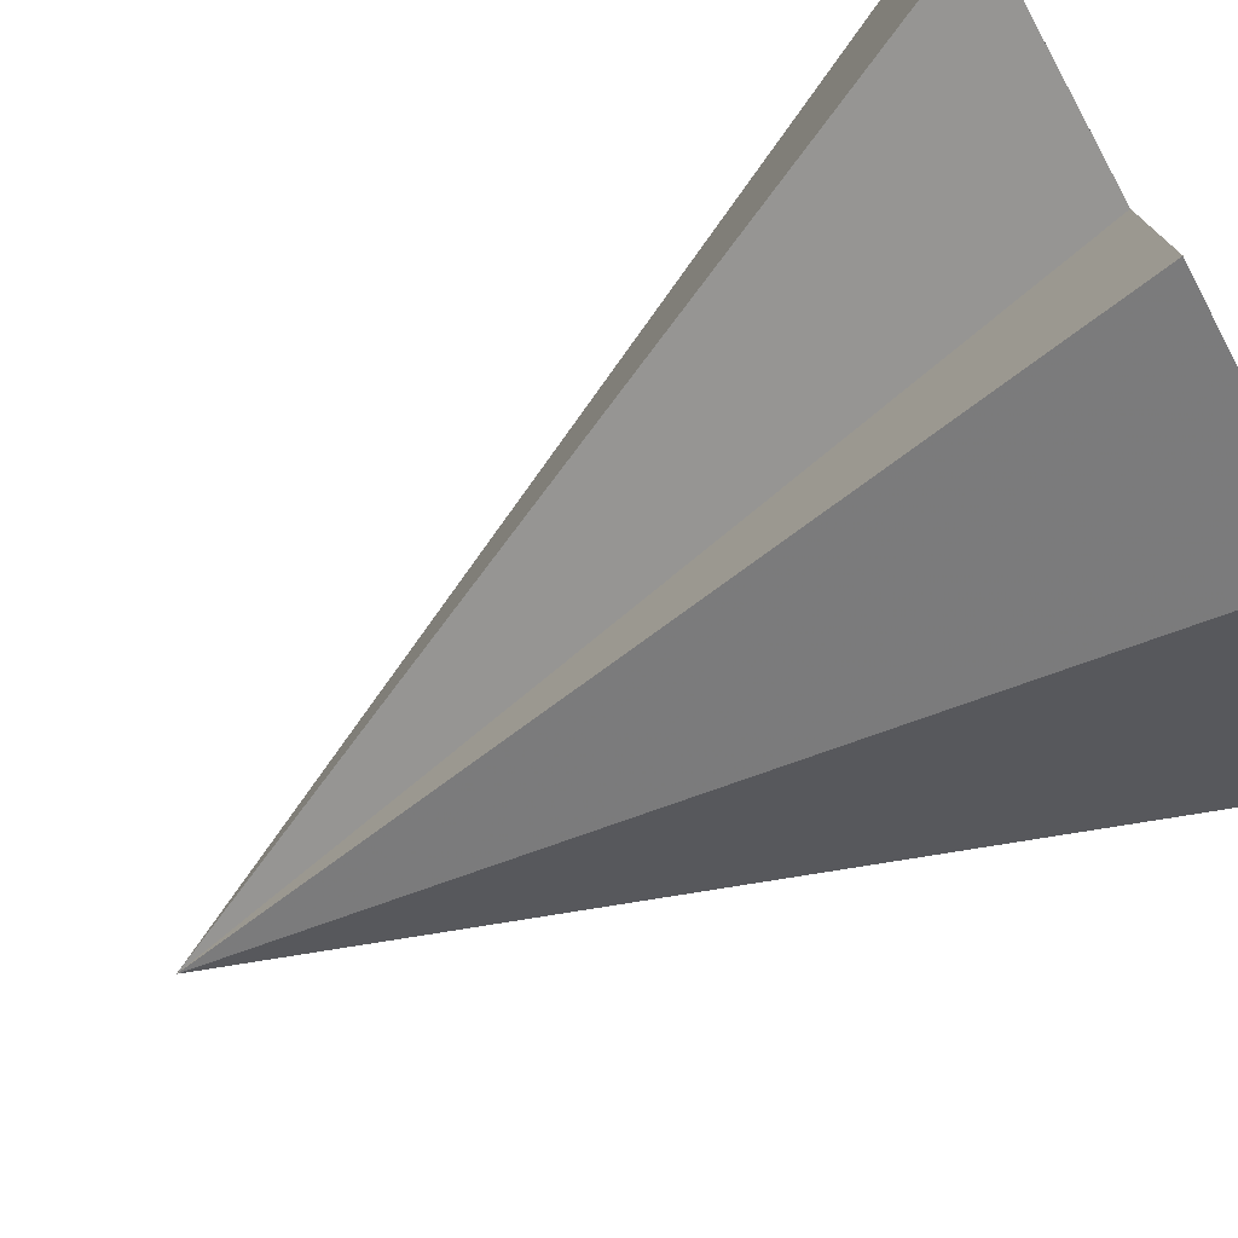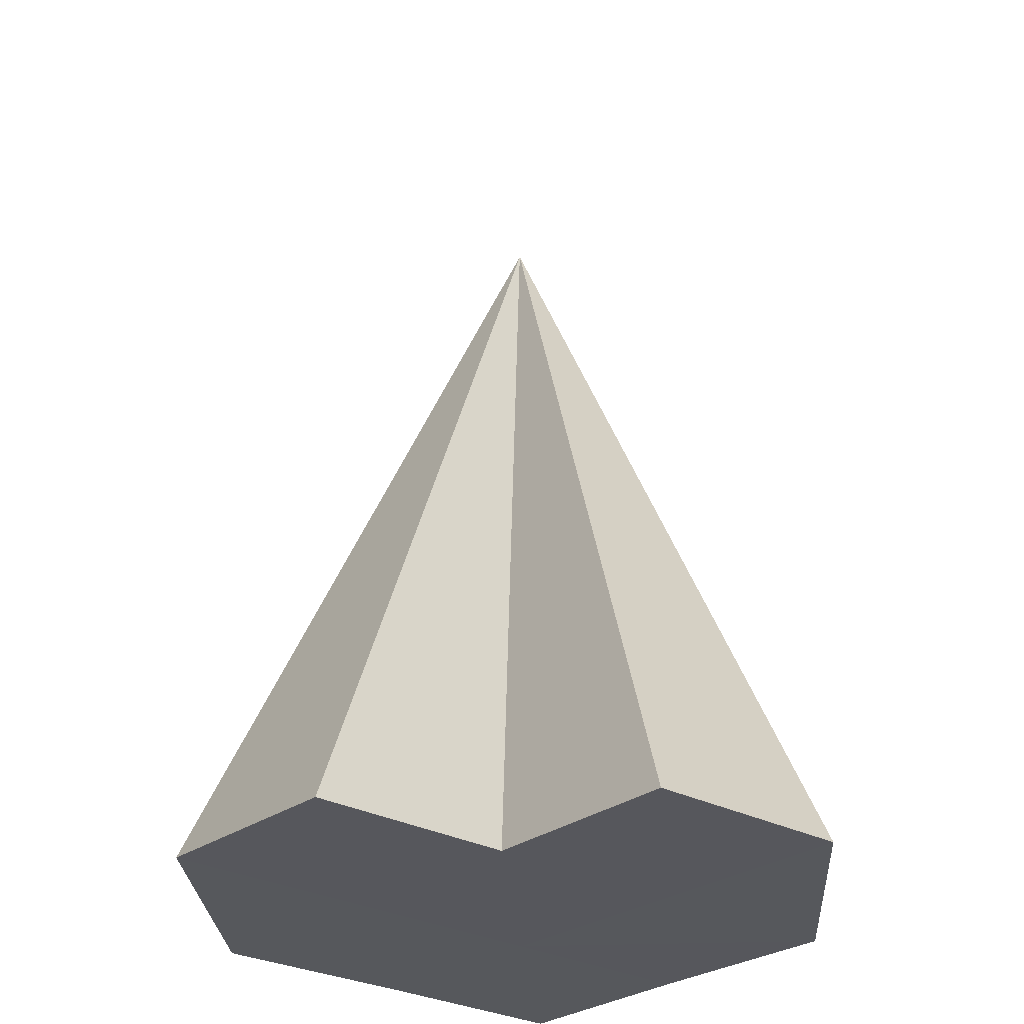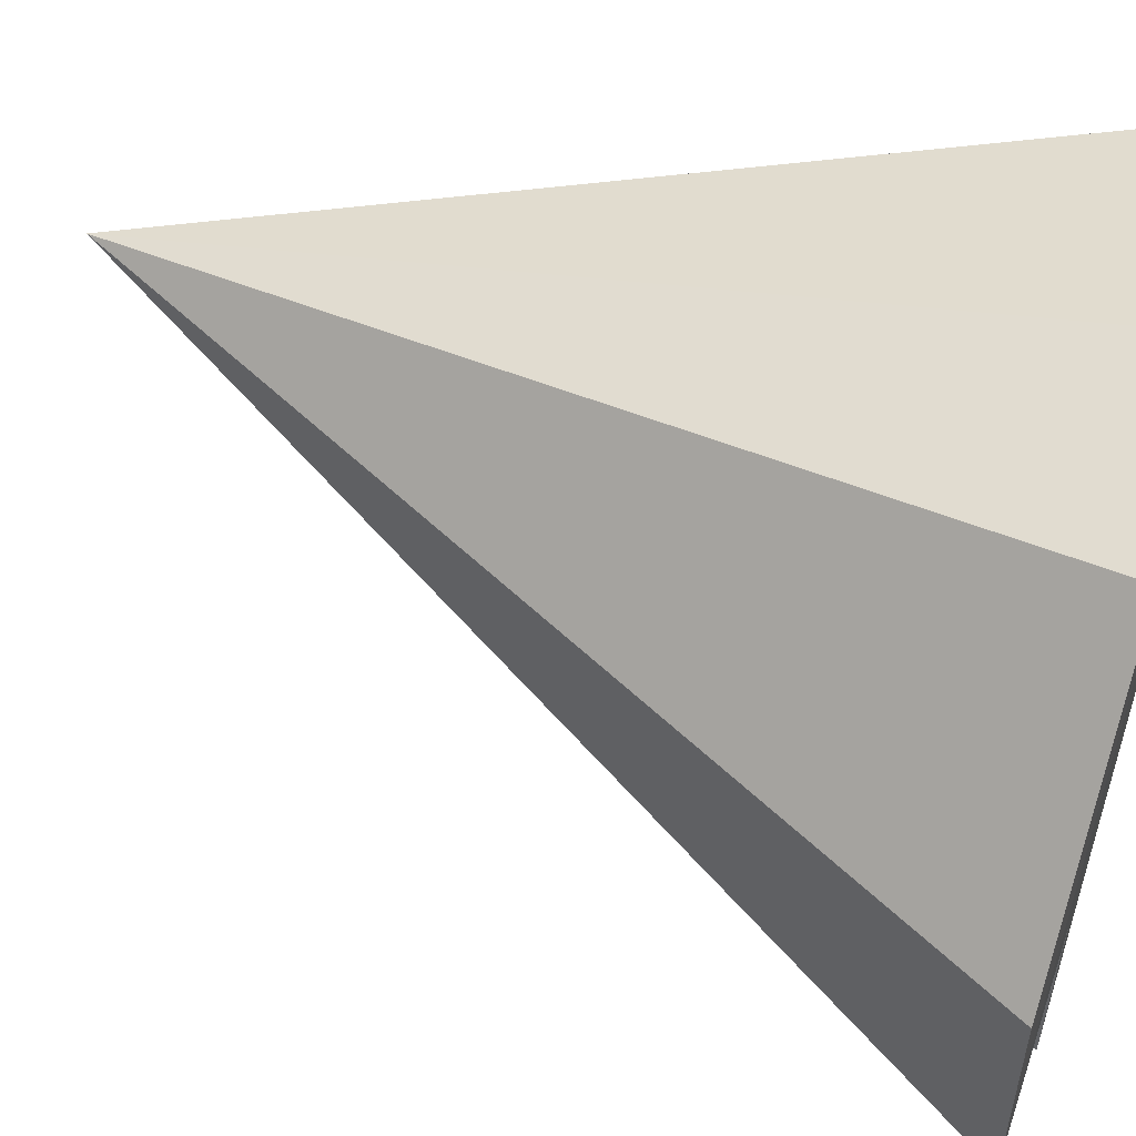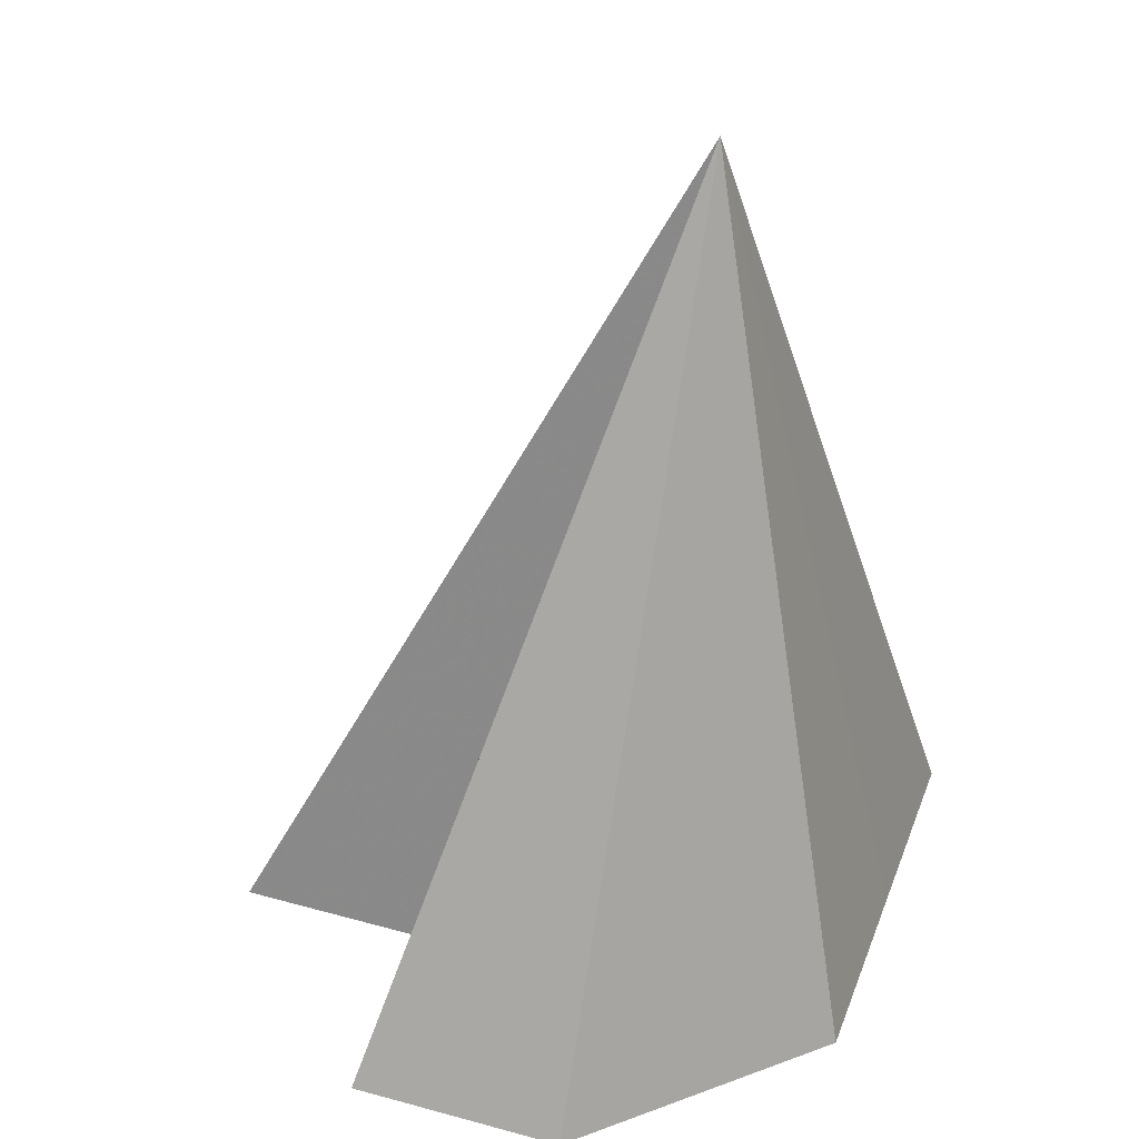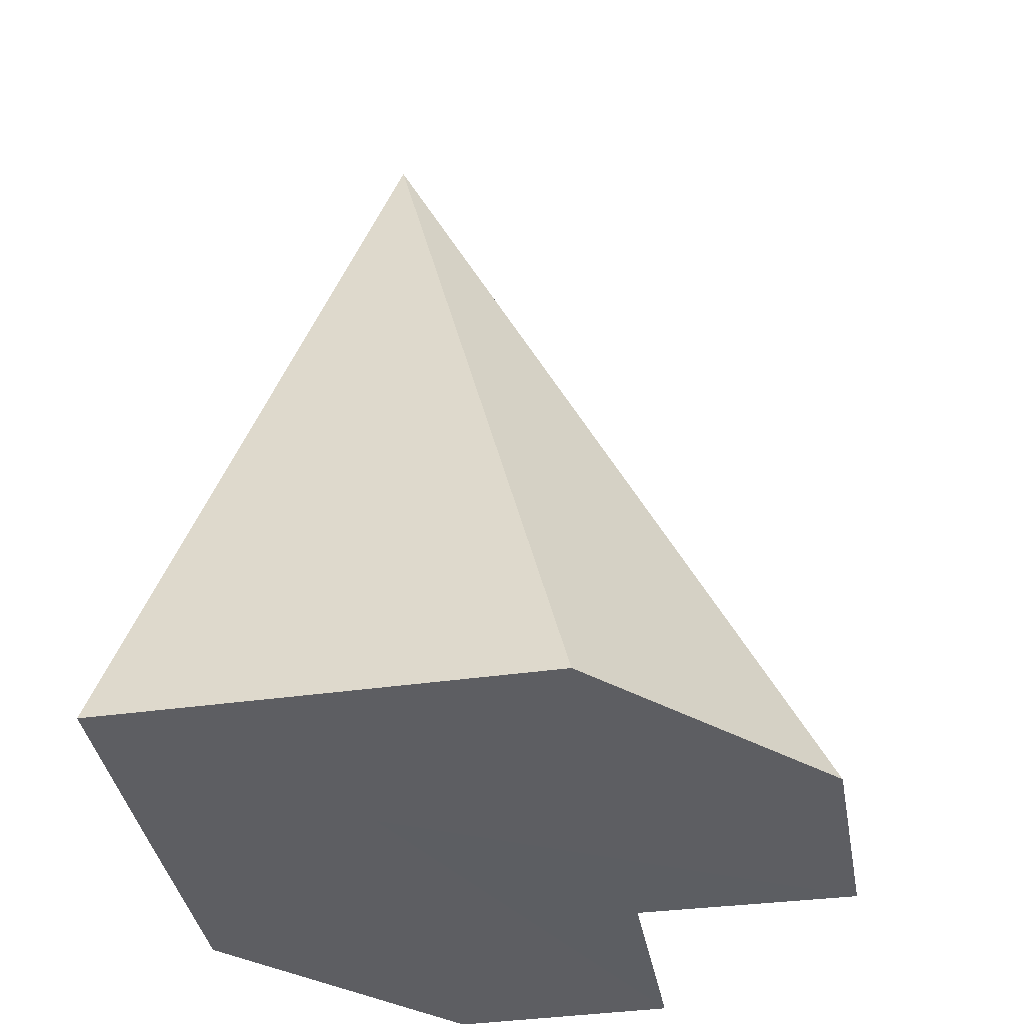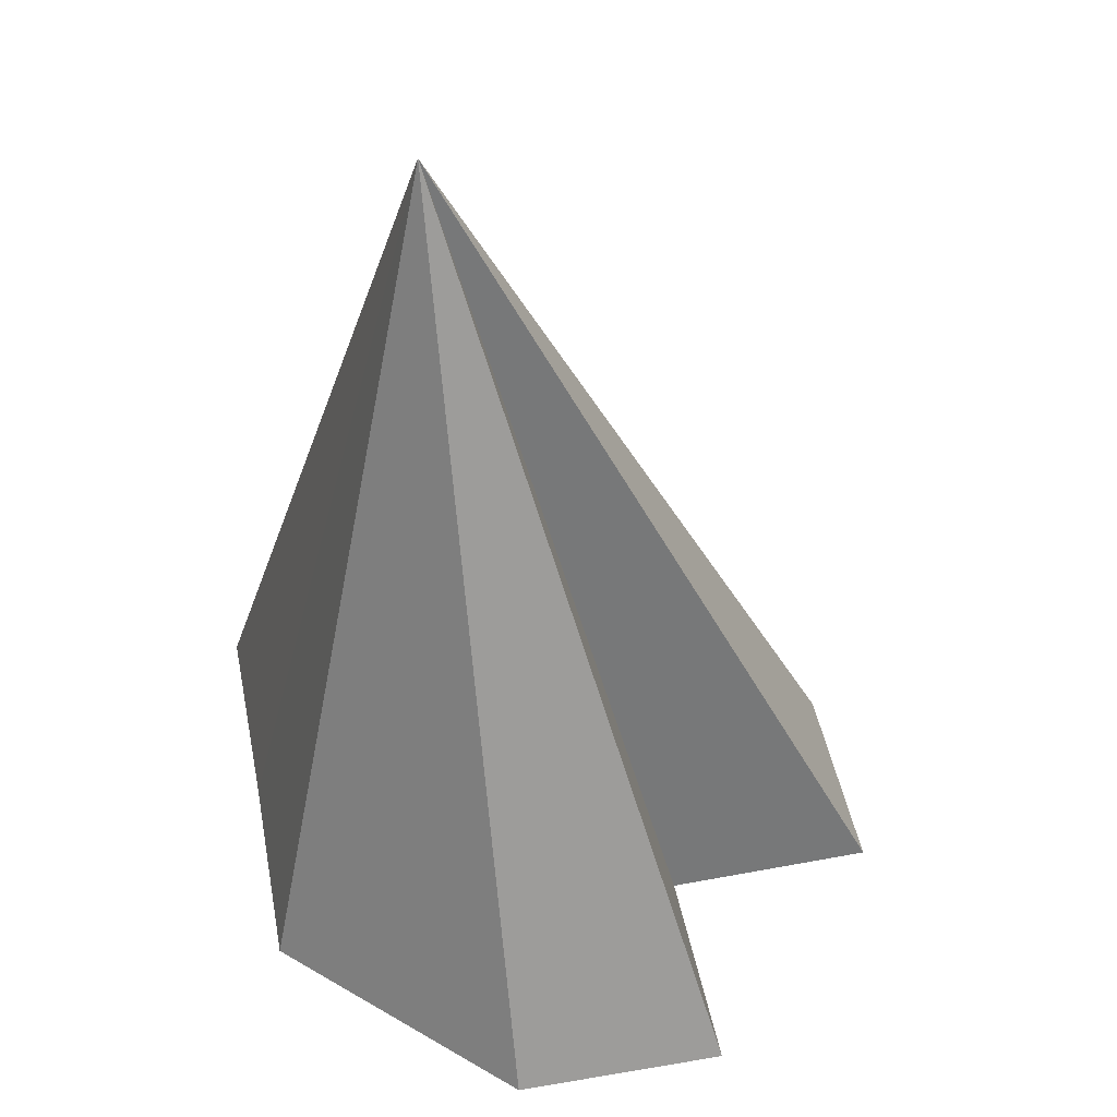
<metadata>
{"format":"obj","ext":"obj","renderer":"f3d","projection":"perspective","resolution":1024,"background":"white","views":[{"elev":-76.7,"azim":117.9,"up":"+Y"},{"elev":-27.6,"azim":49.2,"up":"+Z"},{"elev":54.6,"azim":108.9,"up":"+Y"},{"elev":36.6,"azim":109.3,"up":"+Z"},{"elev":-38.4,"azim":-80.1,"up":"+Z"},{"elev":47.4,"azim":-11.3,"up":"+Z"}]}
</metadata>
<code>
o 24090
v 2230 1870 10.55
v 2230 1870 10.55
v 2230 1870 10.59
v 2230 1870 10.55
v 2230 1870 10.55
v 2230 1870 10.55
v 2230 1870 10.59
v 2230 1870 10.55
v 2230 1870 10.55
v 2230 1870 10.55
v 2230 1870 10.55
v 2230 1870 10.59
v 2230 1870 10.55
v 2230 1870 10.55
v 2230 1870 10.55
v 2230 1870 10.59
v 2230 1870 10.55
v 2230 1870 10.55
v 2230 1870 10.55
v 2230 1870 10.55
v 2230 1870 10.55
v 2230 1870 10.55
v 2230 1870 10.55
v 2230 1870 10.55
v 2230 1870 10.55
v 2230 1870 10.55
v 2230 1870 10.55
v 2230 1870 10.55
v 2230 1870 10.55
f 1 2 3
f 4 5 3
f 6 1 7
f 8 4 7
f 9 6 7
f 10 8 7
f 11 9 12
f 13 10 12
f 14 15 16
f 17 18 16
f 19 20 21
f 21 20 22
f 23 20 19
f 22 20 24
f 25 20 23
f 24 20 26
f 27 20 25
f 26 20 28
f 29 20 27
f 28 20 29

</code>
